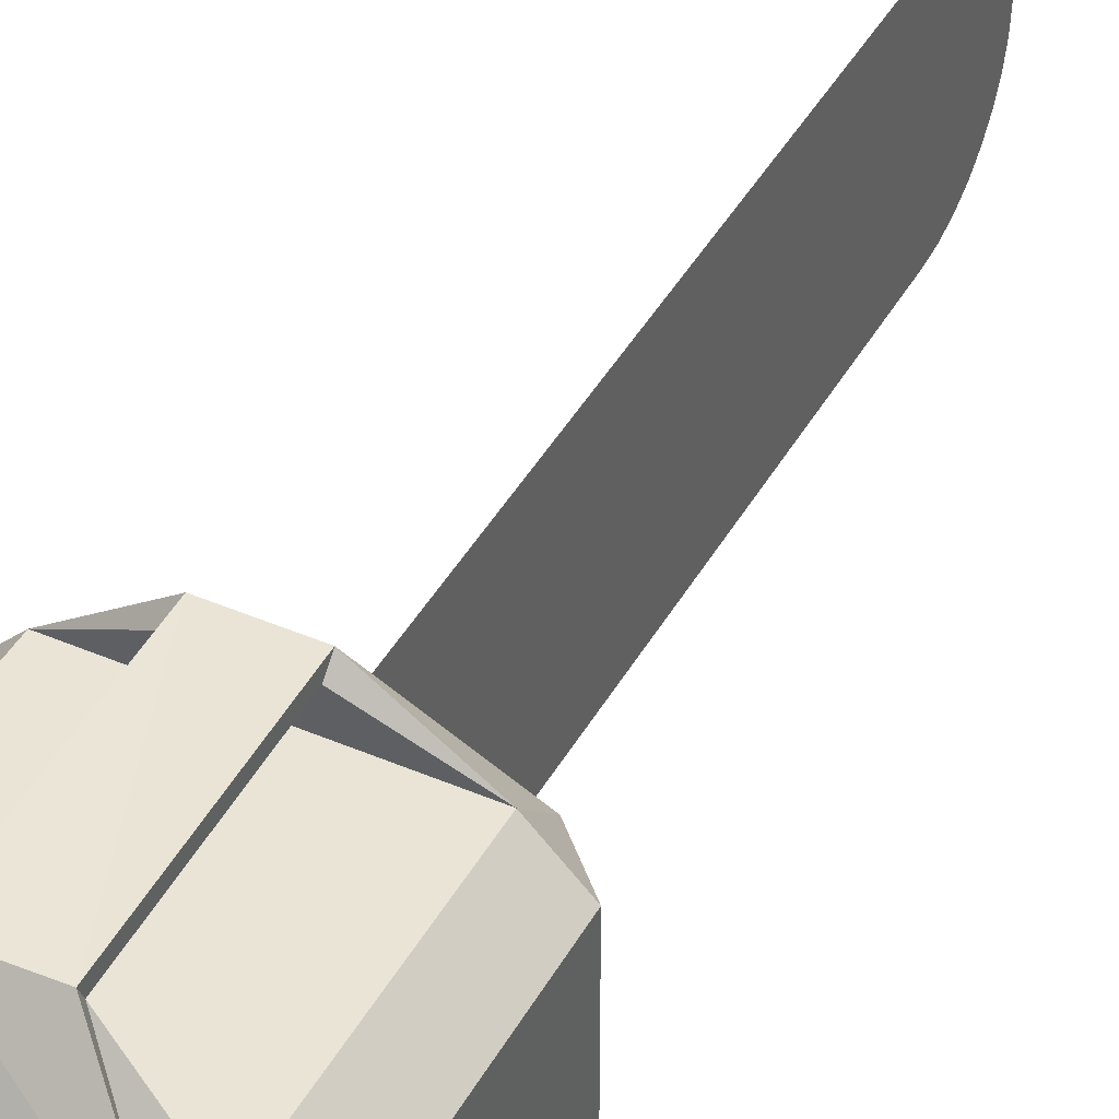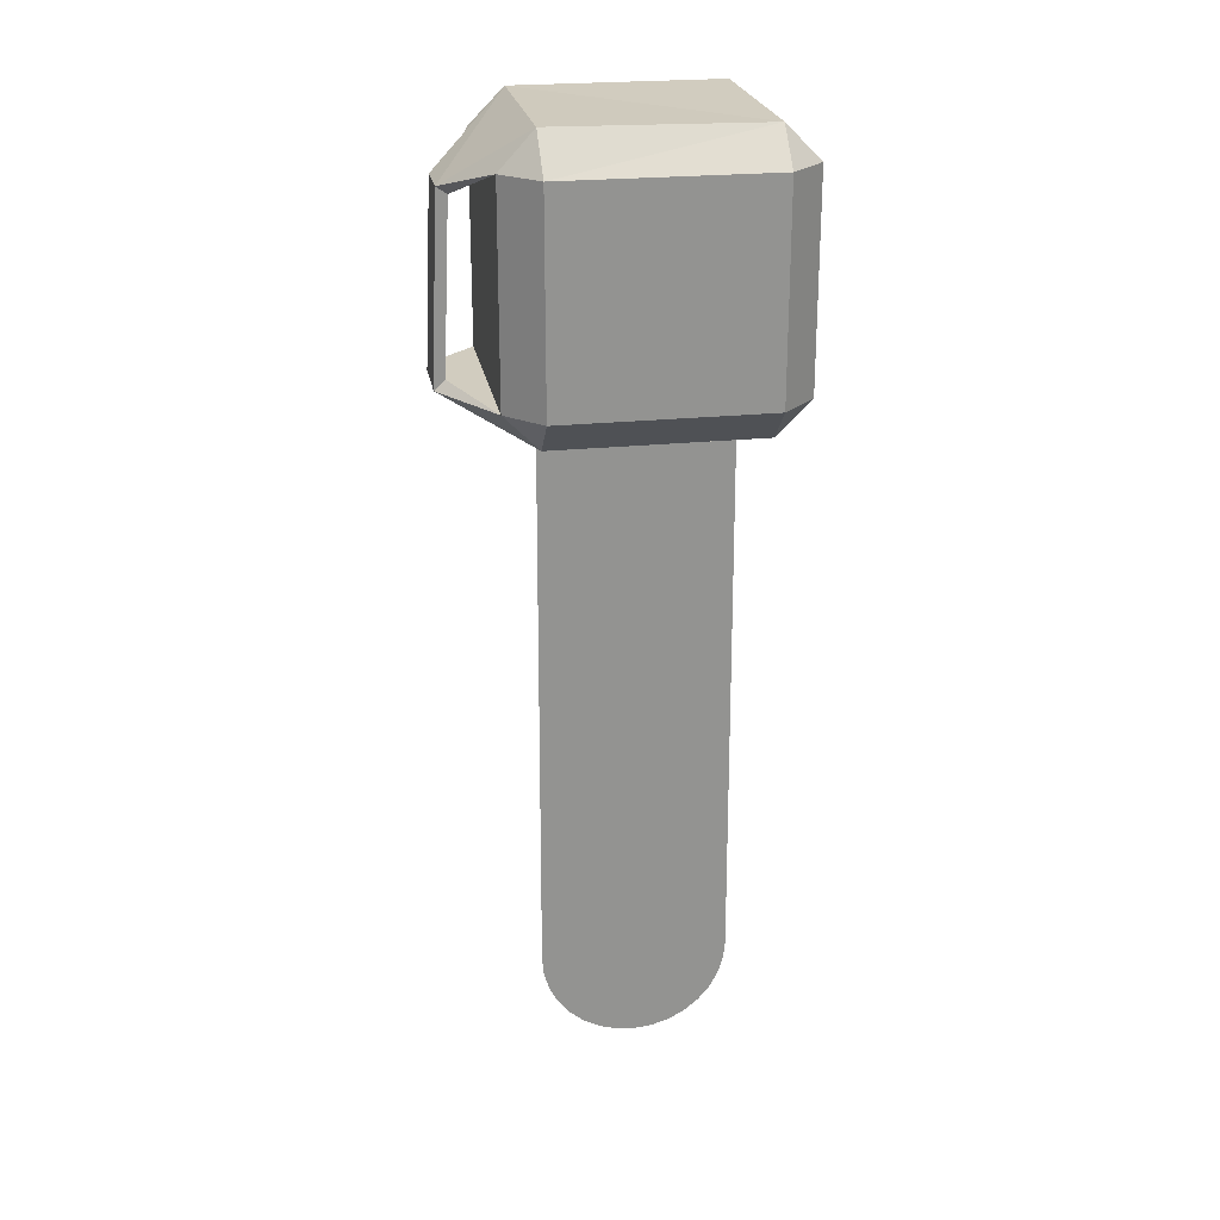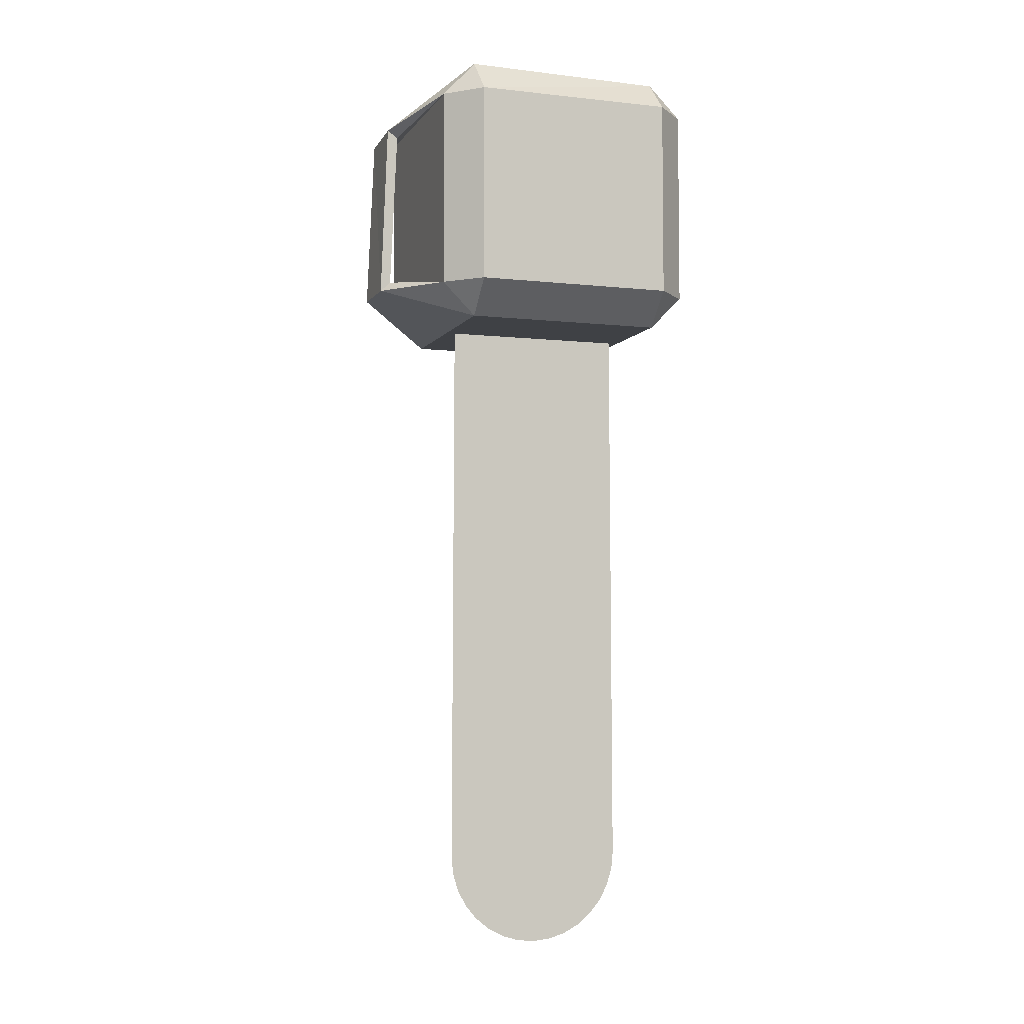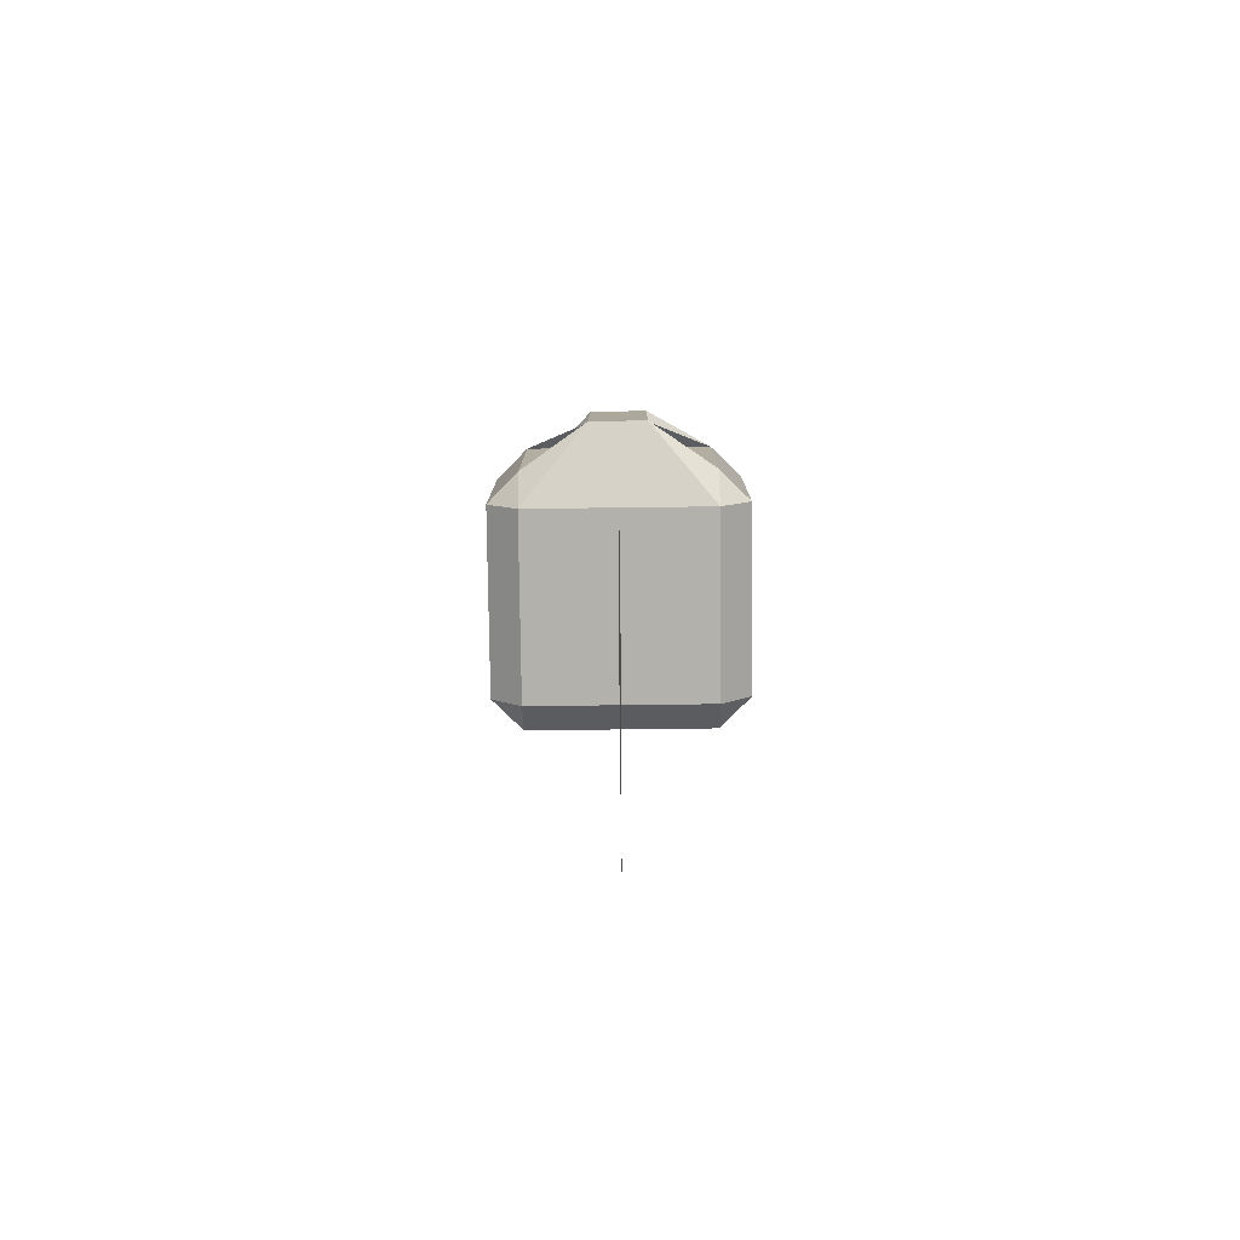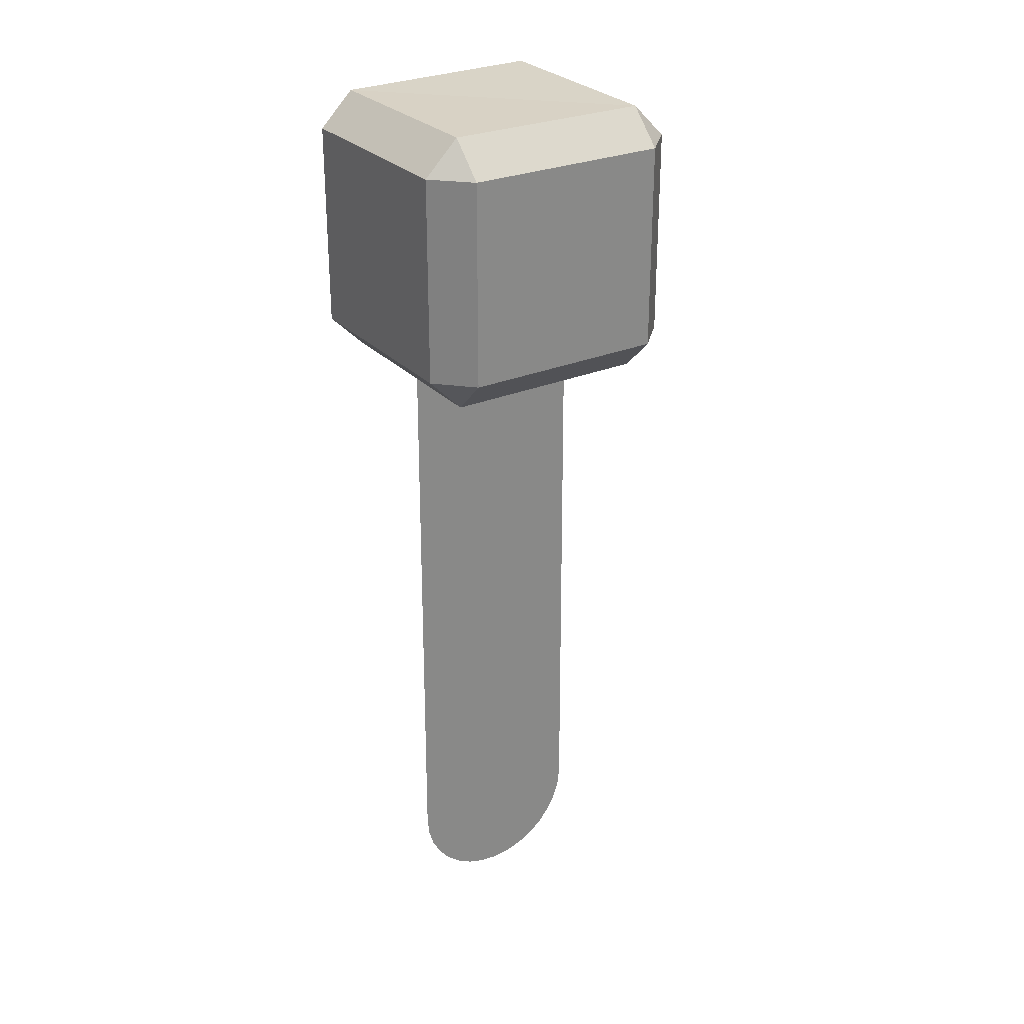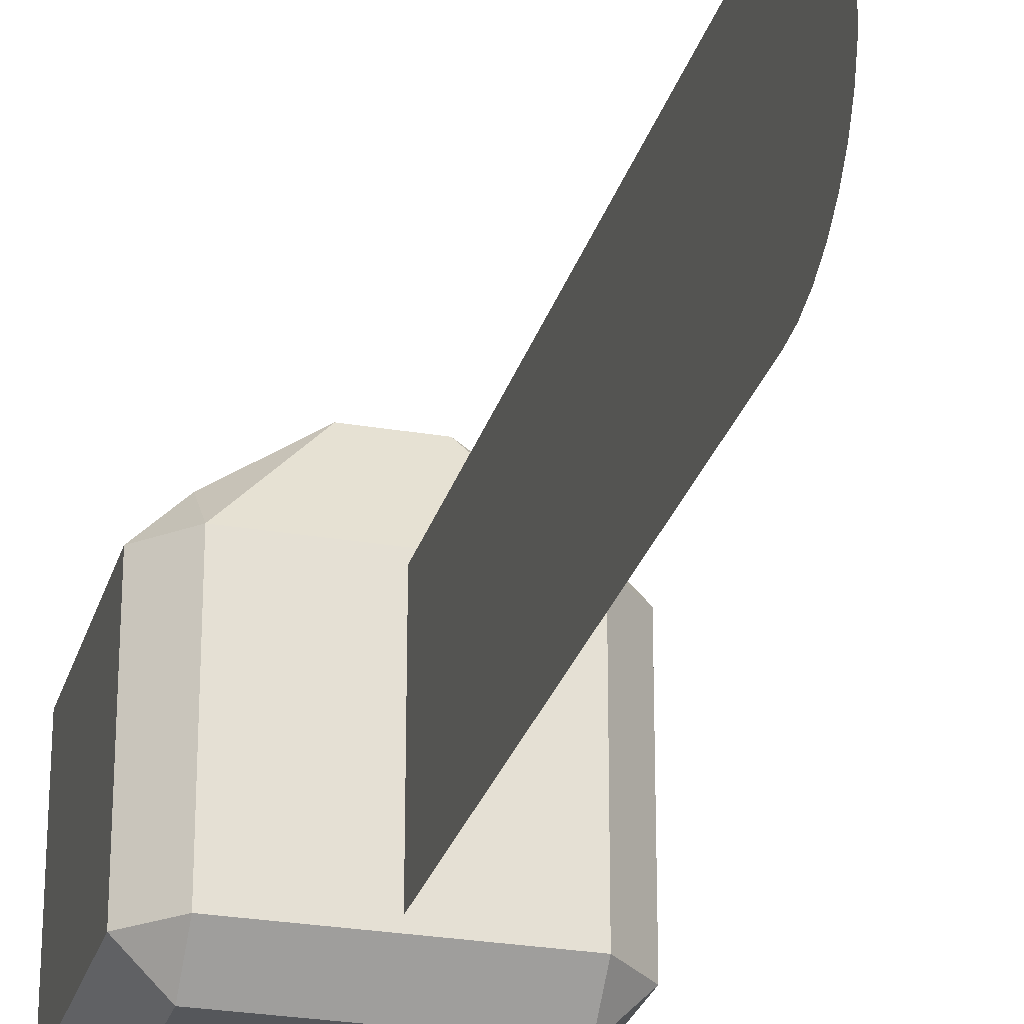
<metadata>
{"format":"obj","ext":"obj","renderer":"f3d","projection":"perspective","resolution":1024,"background":"white","views":[{"elev":42.4,"azim":27.2,"up":"+Y"},{"elev":23.8,"azim":-99.9,"up":"+Z"},{"elev":-5.3,"azim":-108.8,"up":"+Z"},{"elev":-79.1,"azim":-179.3,"up":"+Z"},{"elev":27.7,"azim":57.0,"up":"+Z"},{"elev":-26.8,"azim":165.0,"up":"+Y"}]}
</metadata>
<code>
o Cube
v 0.75 0.75 -1
v 0.75 1 -0.75
v 1 0.75 -0.75
v 0.75 -1 -0.75
v 0.75 -0.75 -1
v 1 -0.75 -0.75
v 1 0.75 0.75
v 0.75 1 0.75
v 0.75 0.75 1
v 1 -0.75 0.75
v 0.75 -0.75 1
v 0.75 -1 0.75
v -0.75 0.75 -1
v -1 0.75 -0.75
v -0.75 1 -0.75
v -1 -0.75 -0.75
v -0.75 -0.75 -1
v -0.75 -1 -0.75
v -1 0.75 0.75
v -0.75 0.7542 1.018
v -0.75 1 0.75
v -0.75 -1 0.75
v -0.75 -0.75 1
v -1 -0.75 0.75
v 0.2246 1.366 -0.7392
v 0.2246 1.29 -0.6664
v -0.2246 1.29 -0.6664
v -0.2246 1.366 -0.7392
v 0.2246 1.312 0.5569
v 0.2246 1.238 0.5228
v -0.2246 1.238 0.5228
v -0.2246 1.316 0.5754
f 4 22 18
f 19 16 24
f 9 23 11
f 15 8 2
f 3 10 6
f 1 2 3
f 4 5 6
f 7 8 9
f 10 11 12
f 13 14 15
f 16 17 18
f 19 20 21
f 22 23 24
f 22 16 18
f 18 5 4
f 6 1 3
f 23 19 24
f 11 7 9
f 17 14 13
f 8 3 2
f 12 23 22
f 15 19 21
f 2 27 15
f 4 10 12
f 13 5 17
f 26 31 27
f 2 25 26
f 15 28 13
f 13 25 1
f 32 9 29
f 26 29 30
f 28 29 25
f 27 32 28
f 32 21 20
f 30 21 31
f 30 9 8
f 4 12 22
f 19 14 16
f 9 20 23
f 15 21 8
f 3 7 10
f 22 24 16
f 18 17 5
f 6 5 1
f 23 20 19
f 11 10 7
f 17 16 14
f 8 7 3
f 12 11 23
f 15 14 19
f 2 26 27
f 4 6 10
f 13 1 5
f 26 30 31
f 2 1 25
f 15 27 28
f 13 28 25
f 32 20 9
f 26 25 29
f 28 32 29
f 27 31 32
f 32 31 21
f 30 8 21
f 30 29 9
o Circle
v 0 0 -5.93
v -7.4e-05 0.1352 -5.917
v -0.000145 0.2652 -5.878
v -0.000211 0.385 -5.814
v -0.000269 0.49 -5.727
v -0.000316 0.5762 -5.622
v -0.000351 0.6402 -5.503
v -0.000373 0.6797 -5.373
v -0.00038 0.693 -5.237
v -0.000373 0.6797 -0.7378
v -0.000351 0.6402 -0.6078
v -0.000316 0.5762 -0.488
v -0.000269 0.49 -0.3829
v -0.000211 0.385 -0.2968
v -0.000145 0.2652 -0.2327
v -7.4e-05 0.1352 -0.1933
v 0 -0 -0.18
v 7.4e-05 -0.1352 -0.1933
v 0.000145 -0.2652 -0.2327
v 0.000211 -0.385 -0.2968
v 0.000269 -0.49 -0.3829
v 0.000316 -0.5762 -0.488
v 0.000351 -0.6402 -0.6078
v 0.000373 -0.6797 -0.7378
v 0.00038 -0.693 -5.237
v 0.000373 -0.6797 -5.373
v 0.000351 -0.6402 -5.503
v 0.000316 -0.5762 -5.622
v 0.000269 -0.49 -5.727
v 0.000211 -0.385 -5.814
v 0.000145 -0.2652 -5.878
v 7.4e-05 -0.1352 -5.917
f 33 41 57
f 33 34 35
f 35 36 33
f 36 37 33
f 37 38 39
f 39 40 41
f 41 42 57
f 42 43 56
f 57 42 56
f 43 44 45
f 45 46 47
f 47 48 49
f 49 50 51
f 51 52 53
f 53 54 55
f 55 56 43
f 57 58 61
f 58 59 61
f 59 60 61
f 61 62 33
f 62 63 33
f 63 64 33
f 37 39 41
f 43 45 49
f 45 47 49
f 49 51 53
f 53 55 43
f 33 37 41
f 43 49 53
f 57 61 33

</code>
